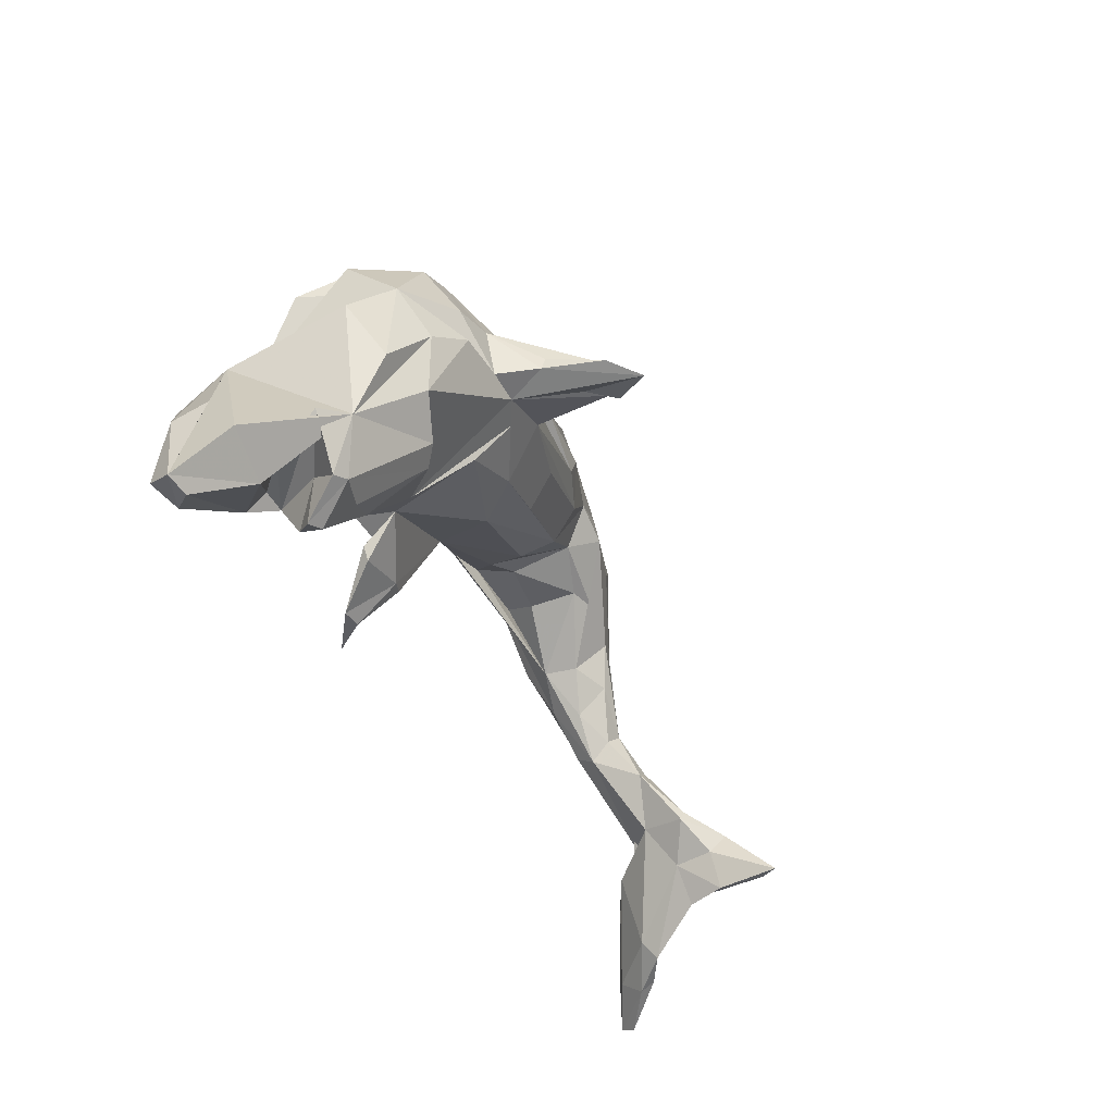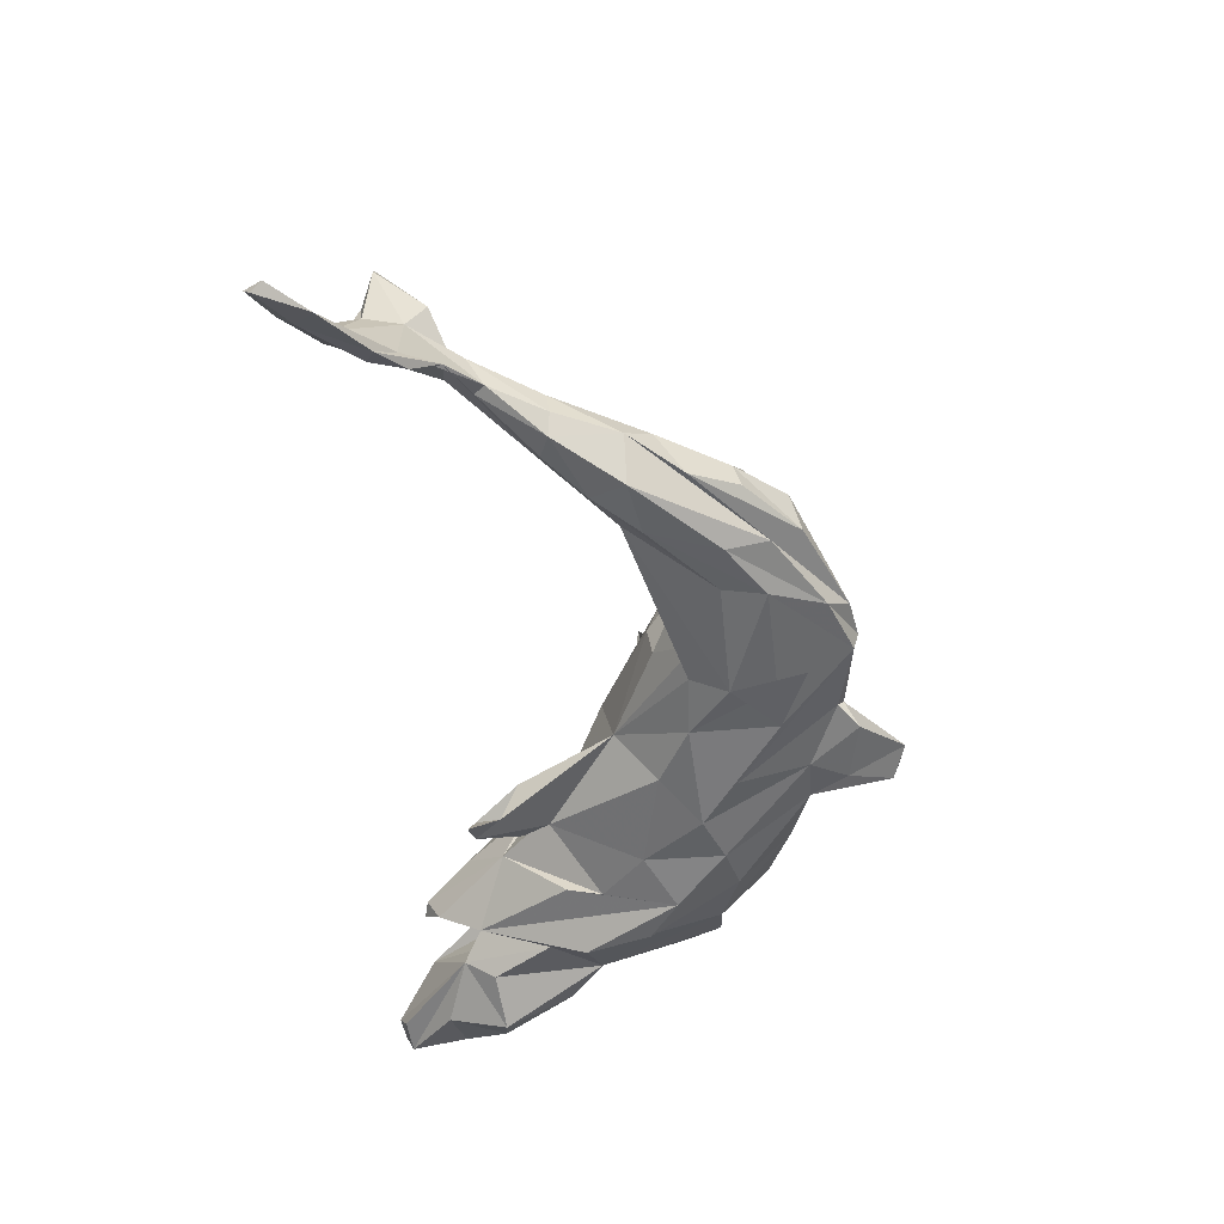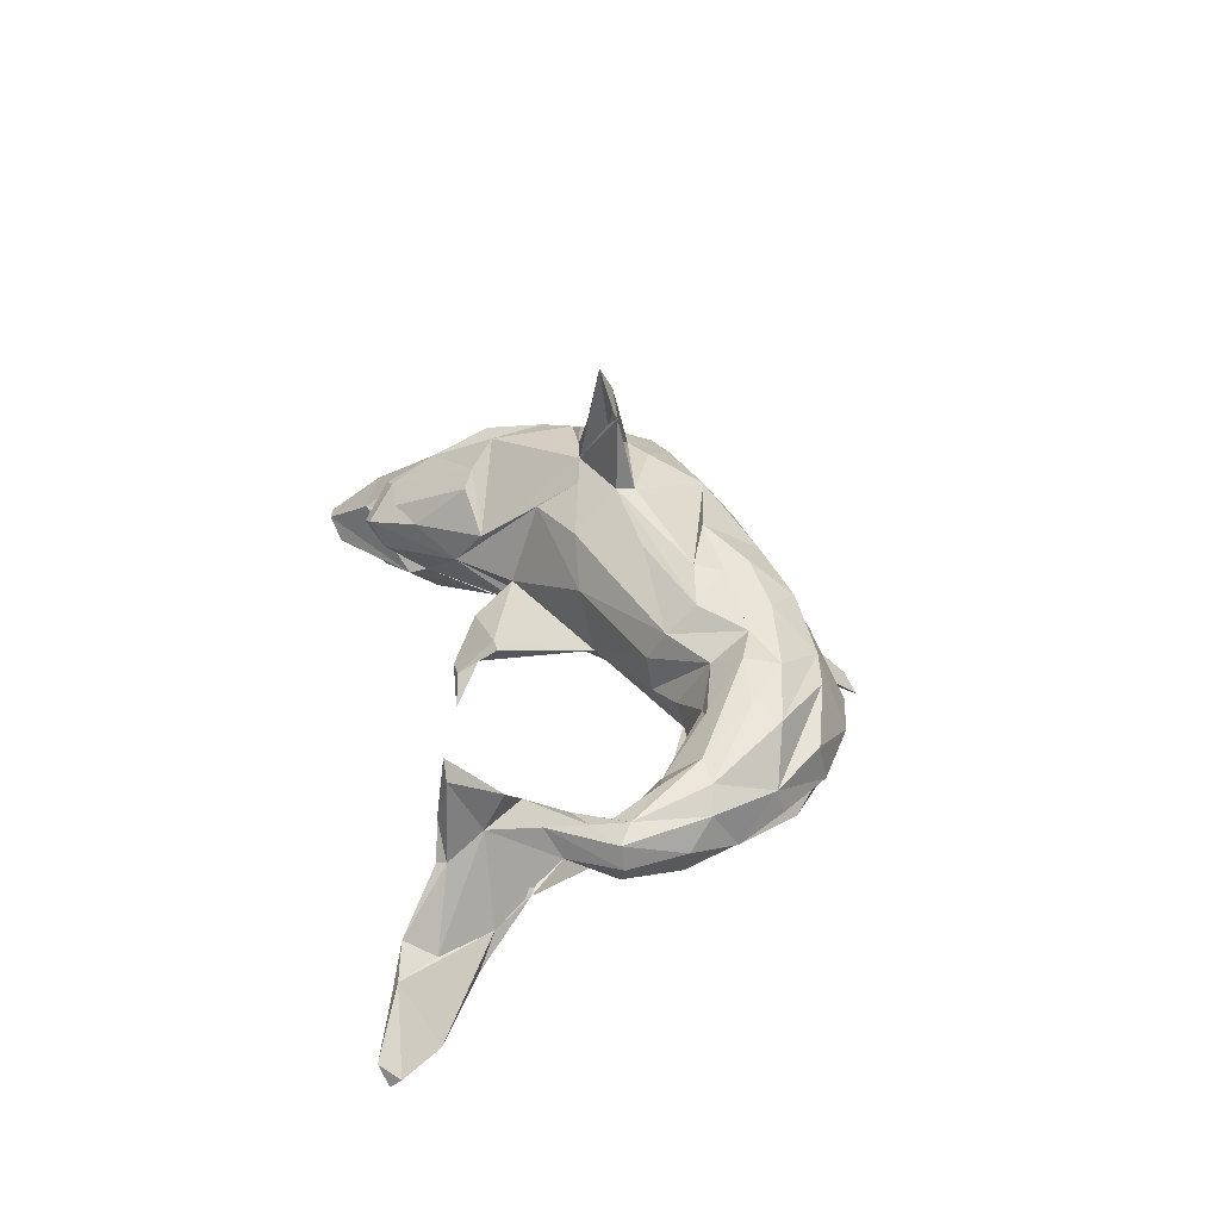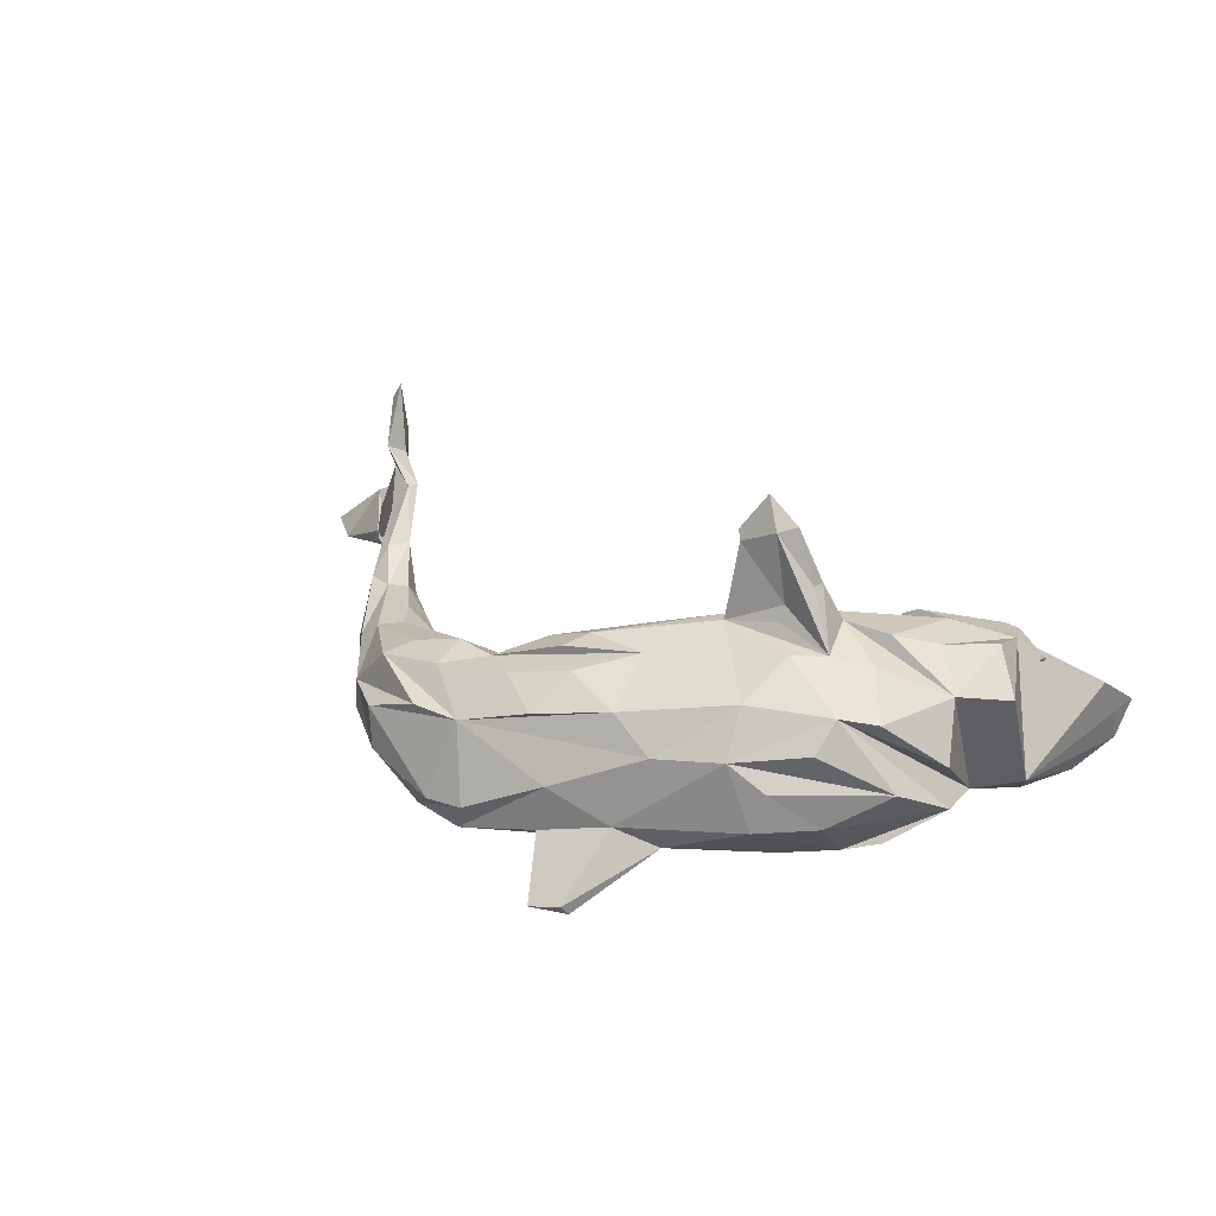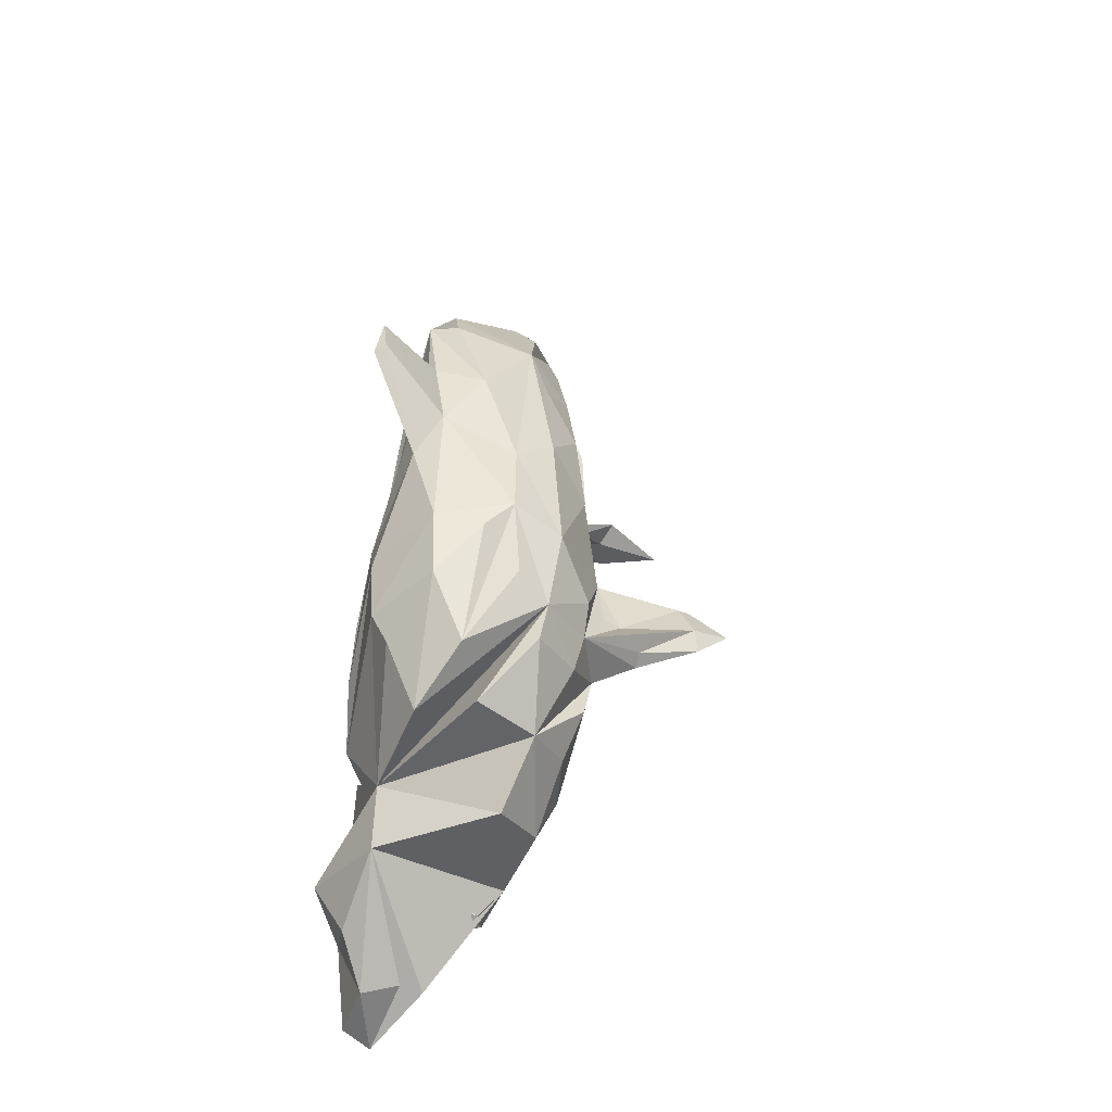
<metadata>
{"format":"obj","ext":"obj","renderer":"f3d","projection":"perspective","resolution":1024,"background":"white","views":[{"elev":-42.8,"azim":-63.3,"up":"+Y"},{"elev":-51.3,"azim":93.5,"up":"+Z"},{"elev":31.2,"azim":80.5,"up":"+Z"},{"elev":32.0,"azim":-154.2,"up":"+Z"},{"elev":29.7,"azim":-84.2,"up":"+Y"}]}
</metadata>
<code>
v 0.7304 -0.3337 -0.1071
v 0.7241 -0.3467 -0.1205
v 0.6874 -0.2861 -0.1055
v 0.7126 -0.358 -0.09673
v 0.6205 -0.2806 -0.03389
v 0.6557 -0.3368 -0.05724
v 0.6113 -0.2339 -0.06845
v 0.6525 -0.3279 -0.03633
v 0.665 -0.3105 -0.09206
v 0.593 -0.2455 -0.05889
v 0.587 -0.2134 -0.03247
v 0.6017 -0.2948 -0.03022
v 0.5725 -0.2011 -0.04627
v 0.5527 -0.218 0.08271
v 0.612 -0.3188 -0.01167
v 0.5565 -0.1675 -0.01354
v 0.4998 -0.05007 -0.03564
v 0.513 -0.1718 0.02014
v 0.5734 -0.2743 0.06023
v 0.4705 0.03284 -0.04328
v 0.5151 -0.1245 0.002742
v 0.499 -0.05498 -0.00032
v 0.4291 0.1019 -0.06981
v 0.5494 -0.1937 0.1258
v 0.5406 -0.2266 0.0546
v 0.5768 -0.263 0.06076
v 0.4831 -0.05266 -0.06129
v 0.5757 -0.2589 0.1685
v 0.4452 0.06483 -0.01094
v 0.52 -0.1484 0.05378
v 0.5597 -0.2698 0.1107
v 0.5627 -0.2603 0.1918
v 0.5007 -0.1379 0.006418
v 0.4346 0.03398 -0.09519
v 0.3991 0.1553 -0.01706
v 0.5371 -0.2221 0.1072
v 0.5034 -0.1689 0.08421
v 0.4932 -0.09006 0.03022
v 0.4968 -0.1837 0.08183
v 0.3966 0.1647 -0.05266
v 0.4512 -0.06415 -0.05509
v 0.4698 -0.1091 0.03353
v 0.4628 -0.037 0.005445
v 0.4424 -0.05574 -0.002553
v 0.3461 0.1705 0.0474
v 0.4454 -0.08058 -0.02862
v 0.4153 0.07086 0.0143
v 0.4033 0.009517 0.01141
v 0.3471 0.1953 -0.0964
v 0.378 0.06529 0.02624
v 0.3473 0.141 -0.1098
v 0.3984 -0.02918 -0.02635
v 0.3991 -0.01179 -0.06767
v 0.3299 0.2344 -0.05647
v 0.2507 0.2606 -0.09727
v 0.3672 0.04827 -0.09603
v 0.3406 0.2214 0.000152
v 0.2602 0.2425 0.0385
v 0.3158 0.1402 0.05849
v 0.2769 0.09775 -0.08021
v 0.2209 0.2892 -0.06238
v 0.3486 0.02115 -0.05607
v 0.2846 0.1347 -0.1041
v 0.357 0.02143 -0.01136
v 0.2484 0.1419 0.08049
v 0.3105 0.08356 0.03633
v 0.2608 0.07363 -0.03446
v 0.2539 0.1903 0.06995
v 0.2826 0.1898 -0.1138
v 0.1934 0.253 0.04113
v 0.1741 0.2923 -0.08953
v 0.2754 0.08624 0.02619
v 0.1653 0.3003 -0.05179
v 0.2081 0.1097 0.05029
v 0.1503 0.2008 0.09252
v 0.1866 0.1039 -0.08338
v 0.1831 0.07181 -0.02203
v 0.138 0.1407 -0.1173
v 0.1381 0.1048 0.09529
v 0.1917 0.162 0.0833
v 0.1301 0.04182 0.01643
v 0.07544 0.2739 -0.07774
v 0.07043 0.2818 -0.06682
v 0.09797 0.2434 0.07332
v 0.005111 0.3453 -0.1173
v 0.04715 0.3523 -0.1262
v 0.1675 0.2349 -0.1227
v 0.1333 0.04872 -0.03101
v 0.05332 0.2997 -0.09585
v 0.1366 0.0916 -0.08875
v 0.0984 0.151 0.1176
v 0.07396 0.2019 -0.1112
v 0.06138 0.276 -0.002717
v 0.1456 0.06433 0.05987
v 0.06736 0.1889 0.112
v 0.0101 -0.007171 -0.04142
v -0.01393 0.2383 -0.08764
v -0.02211 0.2638 -0.04398
v 0.06175 0.08874 -0.1016
v -0.002447 0.218 0.08994
v -0.02519 0.2859 -0.09855
v -0.01462 0.1472 -0.1139
v -0.07847 0.2397 -0.07369
v 0.01788 0.05611 0.1199
v -0.01176 -0.02381 0.04115
v 0.02729 0.01275 0.08485
v 0.07858 0.1126 0.1202
v -0.006454 0.1414 0.1309
v -0.05907 0.2357 0.0507
v -0.1351 0.1278 -0.1199
v -0.07462 0.1004 -0.1223
v -0.062 -0.02143 0.09982
v -0.07832 0.06255 0.1532
v -0.2005 0.2145 0.02899
v -0.01848 0.04797 -0.09853
v -0.0837 0.03833 0.1519
v -0.04726 -0.1326 -0.06398
v -0.1479 0.1715 0.1156
v -0.08675 0.04066 0.255
v -0.07598 -0.1564 -0.09665
v -0.04139 -0.1928 -0.1481
v -0.08172 0.03414 0.2675
v -0.1145 0.0208 0.3172
v -0.1517 0.05017 0.1875
v -0.1197 -0.09791 -0.06422
v -0.1679 0.001749 0.159
v -0.1318 -0.000116 0.1427
v -0.1477 0.02221 -0.1087
v -0.09546 -0.1892 -0.1105
v -0.1841 0.2166 -0.03316
v -0.1493 0.2155 0.05914
v -0.0647 -0.1356 -0.0582
v -0.1468 -0.09805 -0.01466
v -0.1144 0.03184 0.2339
v -0.2589 0.1436 0.1108
v -0.1337 0.04149 0.2781
v -0.1559 0.02538 0.2831
v -0.1483 0.06001 0.167
v -0.06776 -0.1867 -0.109
v -0.2213 0.07758 0.1496
v -0.1866 0.01639 0.2097
v -0.1943 0.1445 -0.1084
v -0.1338 -0.1532 -0.05785
v -0.1823 0.03602 0.2133
v -0.2457 0.18 0.07546
v -0.1785 0.0997 0.1511
v -0.1496 -0.06094 0.09862
v -0.2132 0.06301 -0.1281
v -0.142 -0.1342 -0.06041
v -0.2117 0.006923 0.1579
v -0.263 0.1844 -0.0232
v -0.2653 0.1199 -0.09755
v -0.2128 -0.03465 -0.1033
v -0.3376 0.1379 0.02029
v -0.2213 -0.1697 -0.01583
v -0.2694 0.02504 -0.1285
v -0.2138 -0.08206 -0.09104
v -0.3076 0.1277 0.1057
v -0.1916 -0.135 0.03541
v -0.2763 0.06636 0.1426
v -0.3757 -0.04518 -0.07829
v -0.293 -0.06038 -0.1307
v -0.2899 -0.1085 -0.1202
v -0.2746 0.007802 0.1547
v -0.302 -0.2051 -0.0736
v -0.367 0.0326 0.1063
v -0.3186 0.118 -0.07071
v -0.2622 -0.1382 0.1055
v -0.2392 -0.1509 0.08701
v -0.3841 0.06982 -0.02964
v -0.265 -0.2217 0.02191
v -0.3271 -0.0279 0.1345
v -0.3119 -0.1032 0.1255
v -0.3391 -0.1864 -0.1252
v -0.337 -0.2283 -0.09834
v -0.3818 -0.1014 0.1084
v -0.3117 -0.2644 -0.03672
v -0.3051 -0.2456 0.03381
v -0.3831 0.08698 0.04213
v -0.3334 -0.2023 -0.07436
v -0.4175 -0.1938 0.04259
v -0.4358 -0.08928 -0.07655
v -0.3207 -0.2834 0.001384
v -0.3432 -0.2191 -0.002128
v -0.3814 -0.183 0.06951
v -0.4225 -0.03848 0.07319
v -0.3406 -0.2883 -0.00656
v -0.3459 -0.2465 0.04732
v -0.3659 -0.2531 0.03947
v -0.3779 -0.2056 -0.03291
v -0.4181 -0.2553 -0.1271
v -0.408 -0.1757 -0.1534
v -0.4719 -0.184 -0.1086
v -0.4142 -0.2826 -0.02301
v -0.485 -0.2585 -0.01414
v -0.4536 -0.3216 -0.09959
v -0.4948 -0.3154 -0.11
v -0.5091 -0.2438 -0.0831
v -0.5066 -0.2301 -0.03666
v -0.478 -0.3344 -0.07124
v -0.5091 -0.3292 -0.07535
v -0.001897 0.3381 -0.1314
f 78 69 63
f 56 63 69
f 62 78 63
f 92 69 78
f 92 87 99
f 78 99 87
f 111 92 99
f 78 87 92
f 111 102 92
f 71 92 102
f 97 102 111
f 78 62 90
f 76 90 62
f 99 78 90
f 132 96 133
f 105 133 96
f 190 165 181
f 184 181 165
f 194 190 181
f 180 165 190
f 29 20 23
f 49 23 20
f 35 29 23
f 182 186 161
f 166 161 186
f 54 23 61
f 49 61 23
f 57 54 61
f 40 23 54
f 96 90 76
f 88 96 76
f 99 90 96
f 77 88 76
f 81 96 88
f 40 35 23
f 47 29 35
f 54 35 40
f 76 60 77
f 67 77 60
f 62 60 76
f 16 18 46
f 42 46 18
f 74 88 77
f 88 74 81
f 94 81 74
f 105 96 81
f 94 105 81
f 115 99 96
f 185 182 195
f 201 195 182
f 194 185 195
f 199 182 198
f 193 198 182
f 201 199 198
f 201 182 199
f 22 20 29
f 43 29 47
f 64 65 66
f 74 66 65
f 72 64 66
f 50 65 64
f 67 62 72
f 64 72 62
f 77 67 72
f 60 62 67
f 74 72 66
f 52 64 62
f 125 128 115
f 111 115 128
f 96 125 115
f 153 128 125
f 120 125 96
f 111 99 115
f 53 63 56
f 51 56 69
f 69 55 51
f 49 51 55
f 71 55 69
f 165 161 162
f 152 162 161
f 167 152 161
f 142 162 152
f 162 156 148
f 110 148 156
f 165 162 148
f 142 156 162
f 165 148 157
f 153 157 148
f 155 165 157
f 148 128 153
f 110 128 148
f 111 128 110
f 53 62 63
f 110 156 142
f 31 25 19
f 15 19 25
f 26 31 19
f 36 25 31
f 26 19 15
f 12 15 25
f 167 170 152
f 151 152 170
f 161 170 167
f 152 151 130
f 131 130 151
f 142 152 130
f 103 142 130
f 98 103 130
f 110 142 103
f 103 97 110
f 111 110 97
f 103 101 97
f 89 97 101
f 202 101 103
f 85 103 98
f 202 103 85
f 86 85 98
f 202 85 86
f 83 86 98
f 102 97 82
f 89 82 97
f 83 82 89
f 82 83 71
f 93 71 83
f 102 82 71
f 73 71 93
f 98 93 83
f 86 101 202
f 86 89 101
f 36 32 24
f 28 24 32
f 39 36 24
f 31 32 36
f 89 86 83
f 150 126 141
f 123 141 126
f 9 7 3
f 11 3 7
f 2 9 3
f 10 7 9
f 16 11 7
f 8 3 11
f 1 3 8
f 5 8 11
f 186 182 185
f 61 49 55
f 73 61 55
f 71 73 55
f 70 61 73
f 71 69 92
f 154 151 170
f 161 179 135
f 158 135 179
f 170 161 135
f 166 179 161
f 35 54 57
f 70 57 61
f 154 170 135
f 58 35 57
f 45 47 35
f 58 45 35
f 59 47 45
f 70 58 57
f 68 59 45
f 50 47 59
f 77 72 74
f 80 94 74
f 105 94 112
f 106 112 94
f 147 105 112
f 176 186 185
f 43 47 50
f 65 50 59
f 48 50 64
f 104 106 94
f 116 112 106
f 133 105 147
f 155 133 147
f 127 147 112
f 147 159 155
f 171 155 159
f 127 159 147
f 159 173 168
f 185 168 173
f 169 159 168
f 126 173 159
f 171 159 169
f 188 169 168
f 172 185 173
f 188 168 185
f 185 172 176
f 166 176 172
f 6 9 2
f 4 6 2
f 12 9 6
f 187 183 188
f 171 188 183
f 189 187 188
f 177 183 187
f 8 6 4
f 1 8 4
f 15 6 8
f 1 4 2
f 3 1 2
f 129 139 132
f 117 132 139
f 143 129 132
f 121 139 129
f 120 139 121
f 129 120 121
f 117 139 120
f 34 53 56
f 51 34 56
f 27 34 20
f 49 20 34
f 191 198 193
f 163 165 175
f 180 175 165
f 174 163 175
f 192 174 175
f 161 163 174
f 161 165 163
f 191 193 192
f 182 192 193
f 161 192 182
f 174 192 161
f 123 122 136
f 119 136 122
f 137 123 136
f 134 122 123
f 5 26 15
f 13 10 9
f 13 7 10
f 18 13 12
f 9 12 13
f 25 18 12
f 16 13 18
f 14 5 11
f 15 8 5
f 191 197 198
f 201 198 197
f 13 16 7
f 201 197 196
f 175 196 197
f 200 201 196
f 175 200 196
f 194 201 200
f 175 197 191
f 194 200 175
f 145 131 154
f 114 154 131
f 135 145 154
f 135 131 145
f 80 65 68
f 59 68 65
f 75 80 68
f 74 65 80
f 79 94 80
f 91 79 80
f 104 94 79
f 108 91 80
f 107 79 91
f 108 107 91
f 116 79 107
f 104 79 116
f 113 116 107
f 116 106 104
f 164 126 150
f 166 164 150
f 173 126 164
f 173 164 172
f 166 172 164
f 166 186 176
f 126 112 116
f 127 112 126
f 126 159 127
f 109 100 70
f 84 70 100
f 93 109 70
f 118 100 109
f 73 93 70
f 98 109 93
f 131 118 109
f 98 131 109
f 135 118 131
f 151 114 131
f 151 154 114
f 166 158 179
f 160 135 158
f 58 70 45
f 68 45 70
f 75 68 70
f 84 75 70
f 95 75 84
f 100 95 84
f 108 75 95
f 108 95 100
f 108 100 118
f 146 113 118
f 107 118 113
f 146 118 135
f 140 135 160
f 166 160 158
f 175 191 192
f 15 12 6
f 34 51 49
f 28 26 14
f 5 14 26
f 24 28 14
f 31 26 28
f 37 24 14
f 25 36 39
f 18 25 39
f 46 41 16
f 33 16 41
f 53 41 46
f 21 30 14
f 37 14 30
f 11 21 14
f 17 30 21
f 21 11 16
f 33 21 16
f 33 27 21
f 17 21 27
f 41 27 33
f 53 27 41
f 184 165 177
f 155 177 165
f 187 184 177
f 189 184 187
f 155 183 177
f 62 53 46
f 53 34 27
f 17 27 20
f 22 17 20
f 194 195 201
f 52 62 46
f 171 183 155
f 153 155 157
f 44 52 46
f 48 64 52
f 185 194 181
f 180 190 194
f 43 22 29
f 48 43 50
f 44 43 48
f 52 44 48
f 178 188 171
f 169 178 171
f 169 188 178
f 181 184 189
f 185 189 188
f 30 17 22
f 43 38 22
f 30 22 38
f 42 38 43
f 44 42 43
f 37 38 42
f 46 42 44
f 37 30 38
f 39 37 42
f 18 39 42
f 24 37 39
f 180 194 175
f 149 129 143
f 133 149 143
f 125 129 149
f 133 143 132
f 133 125 149
f 125 120 129
f 144 137 136
f 141 123 137
f 144 141 137
f 140 141 144
f 140 144 136
f 134 123 126
f 119 134 126
f 119 122 134
f 116 119 126
f 130 131 98
f 133 153 125
f 155 153 133
f 120 96 117
f 132 117 96
f 31 28 32
f 181 189 185
f 124 119 113
f 116 113 119
f 138 124 113
f 136 119 124
f 124 140 136
f 160 166 150
f 160 150 140
f 141 140 150
f 138 140 124
f 140 113 146
f 135 140 146
f 138 113 140
f 108 118 107
f 108 80 75

</code>
